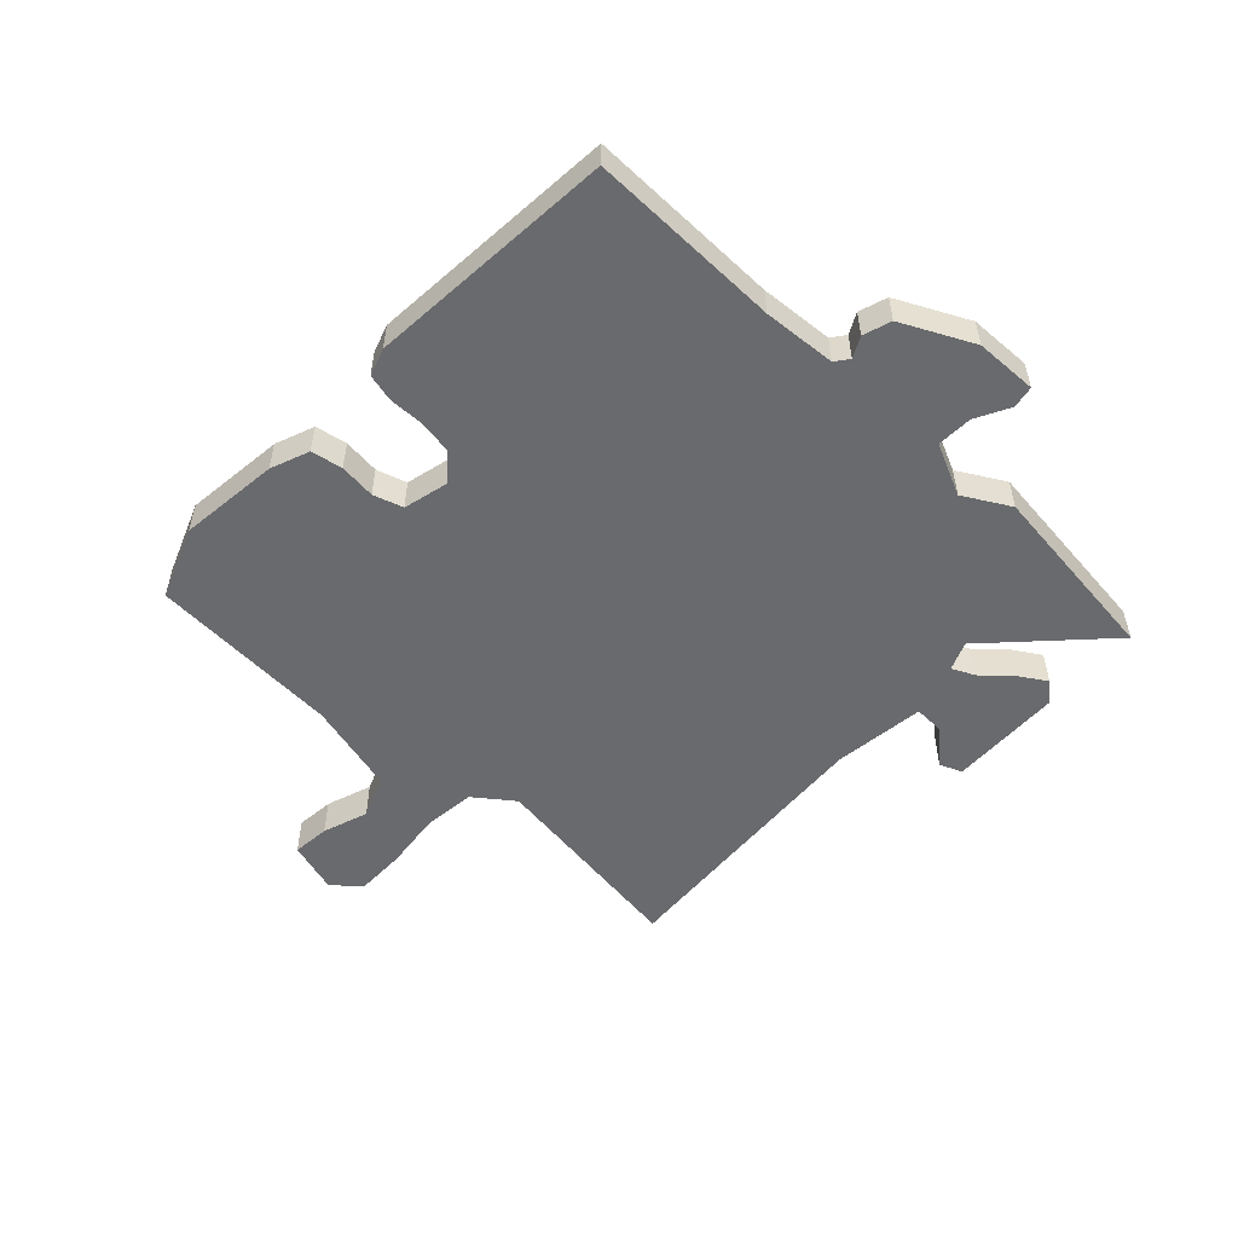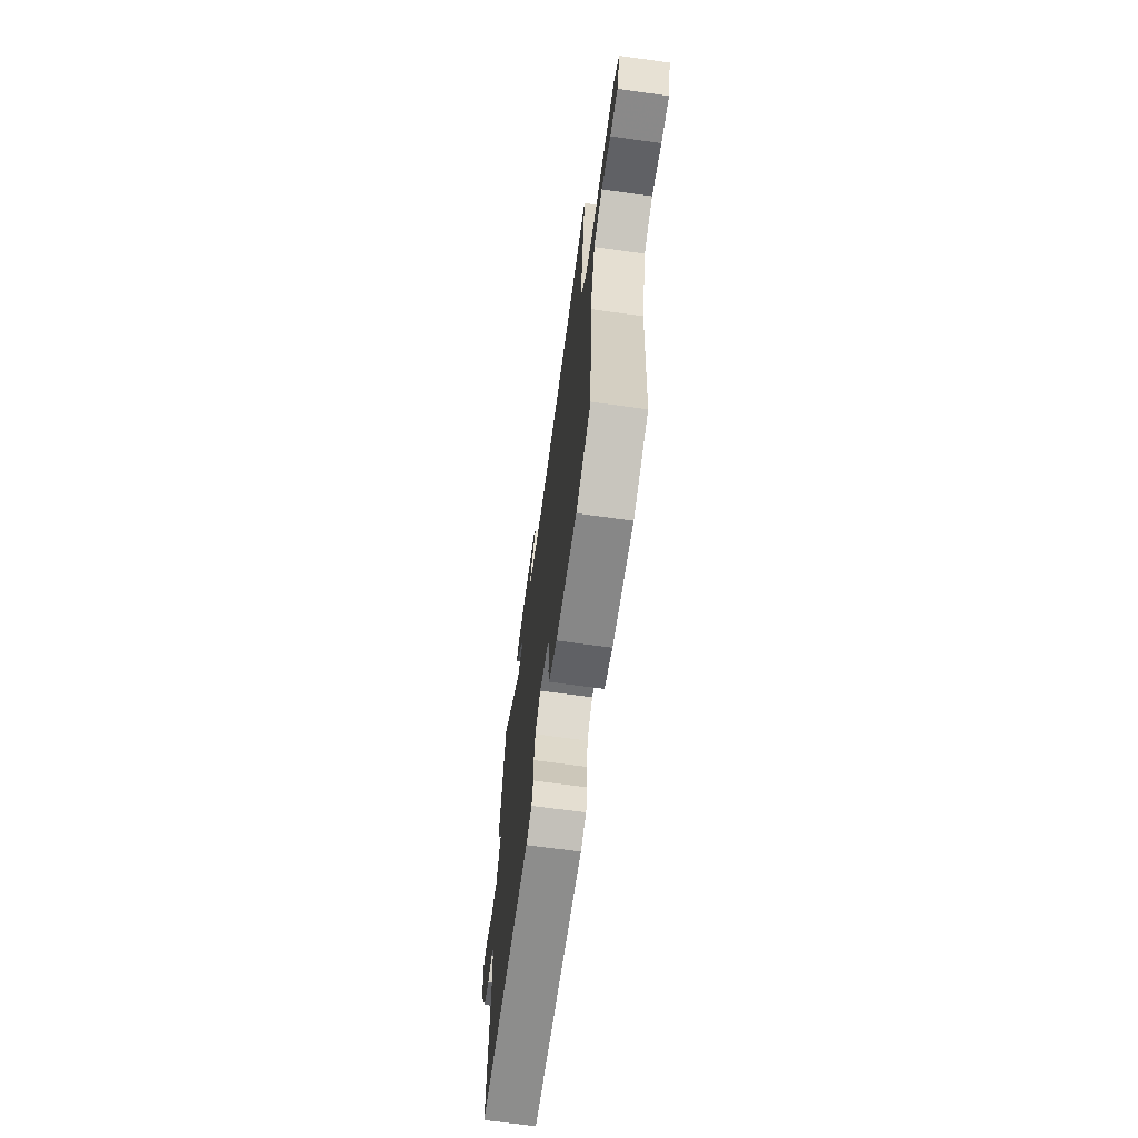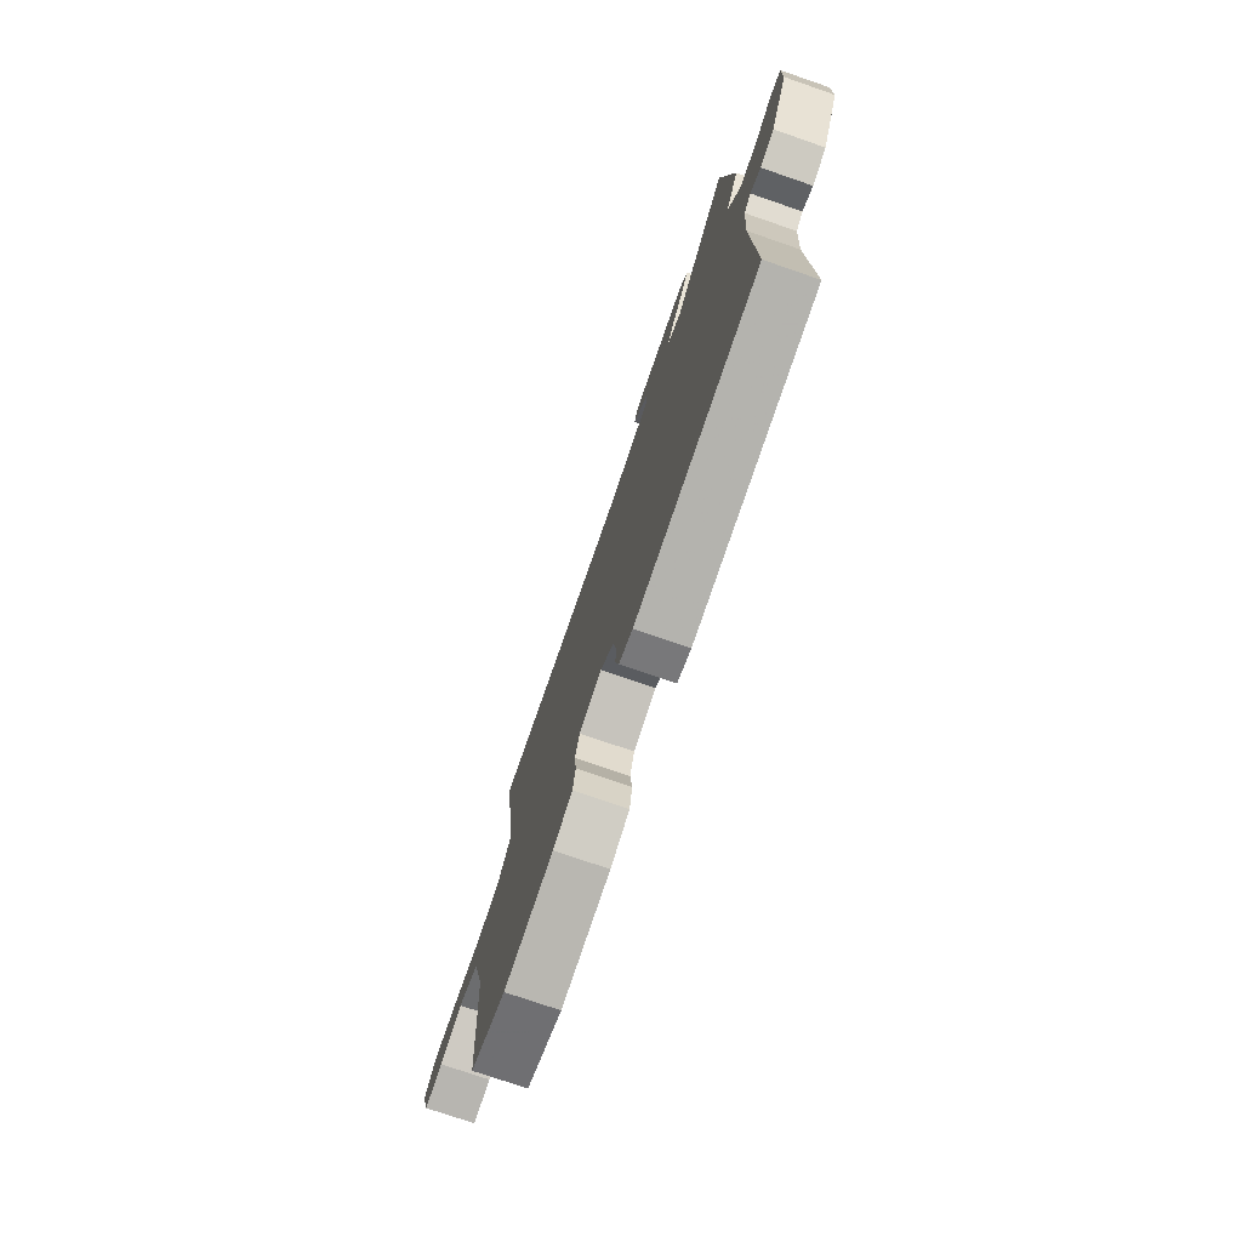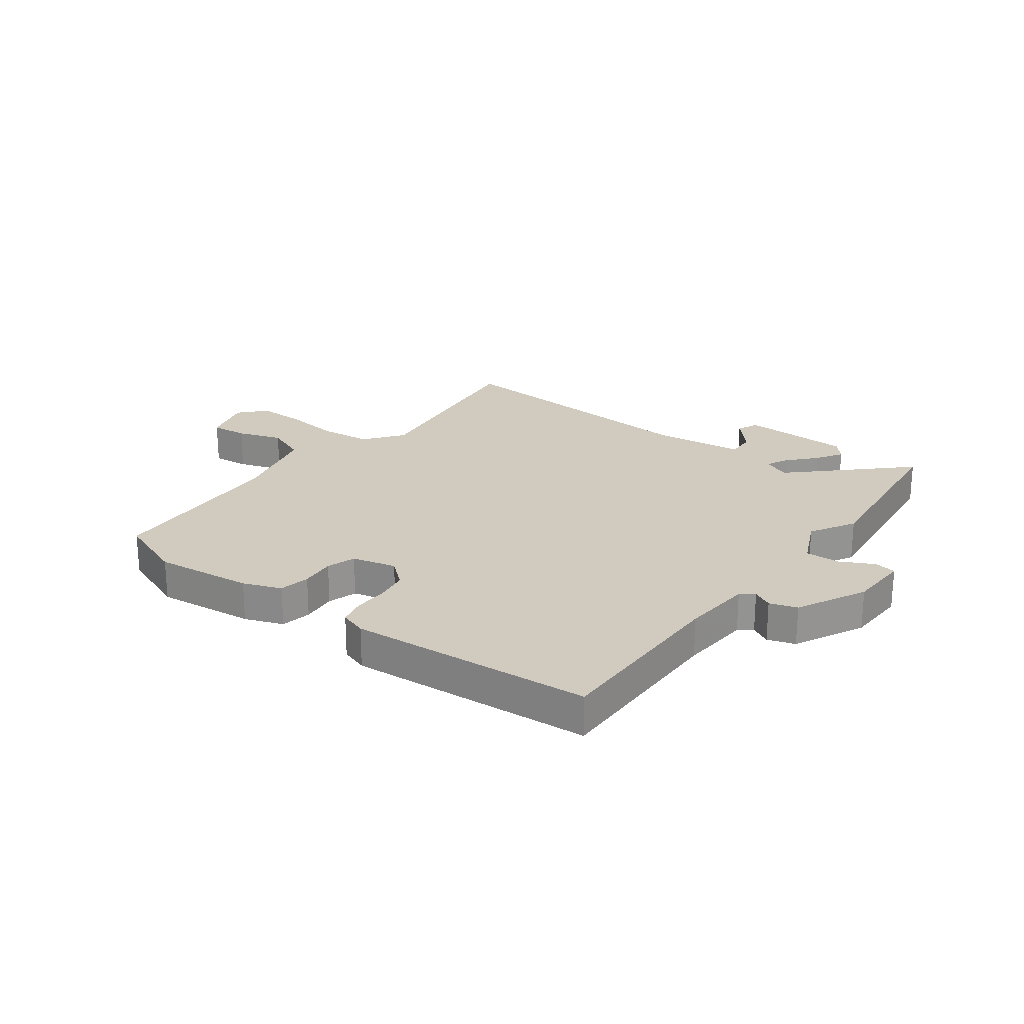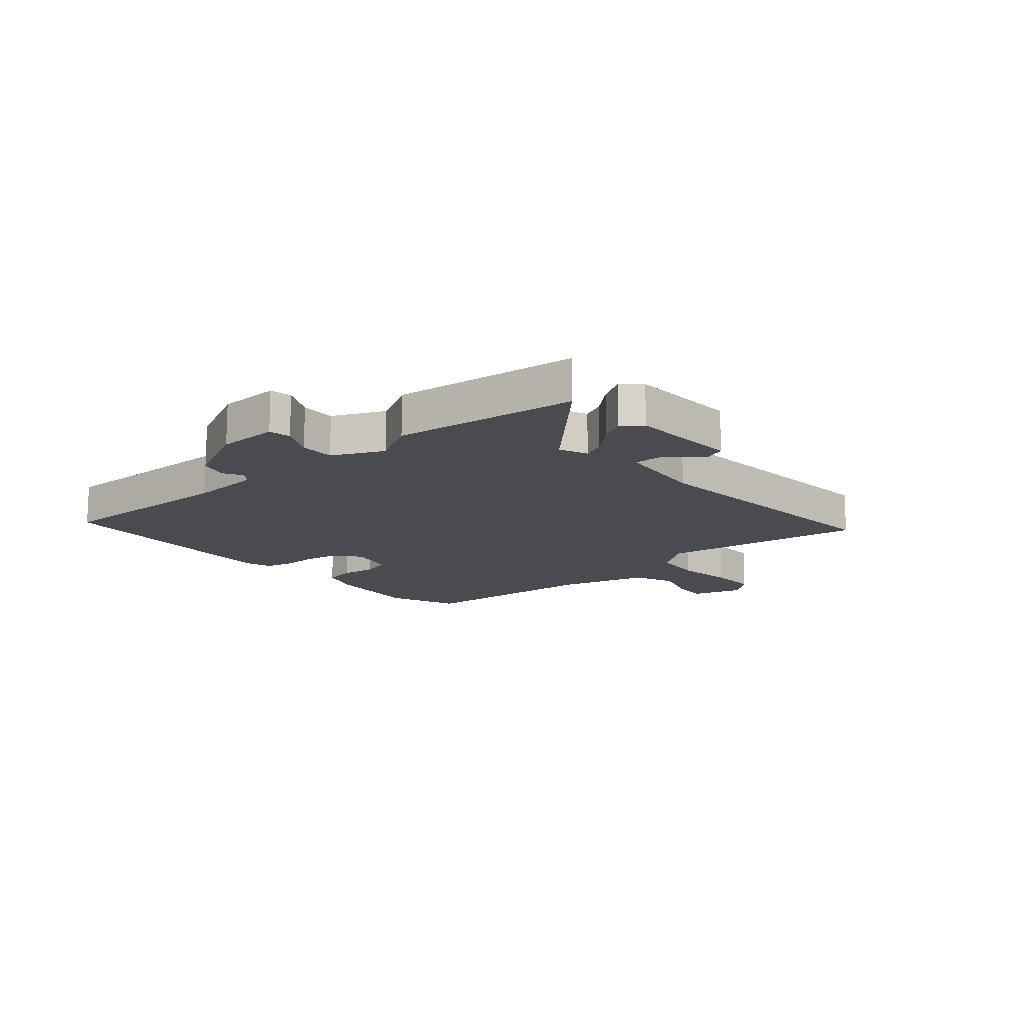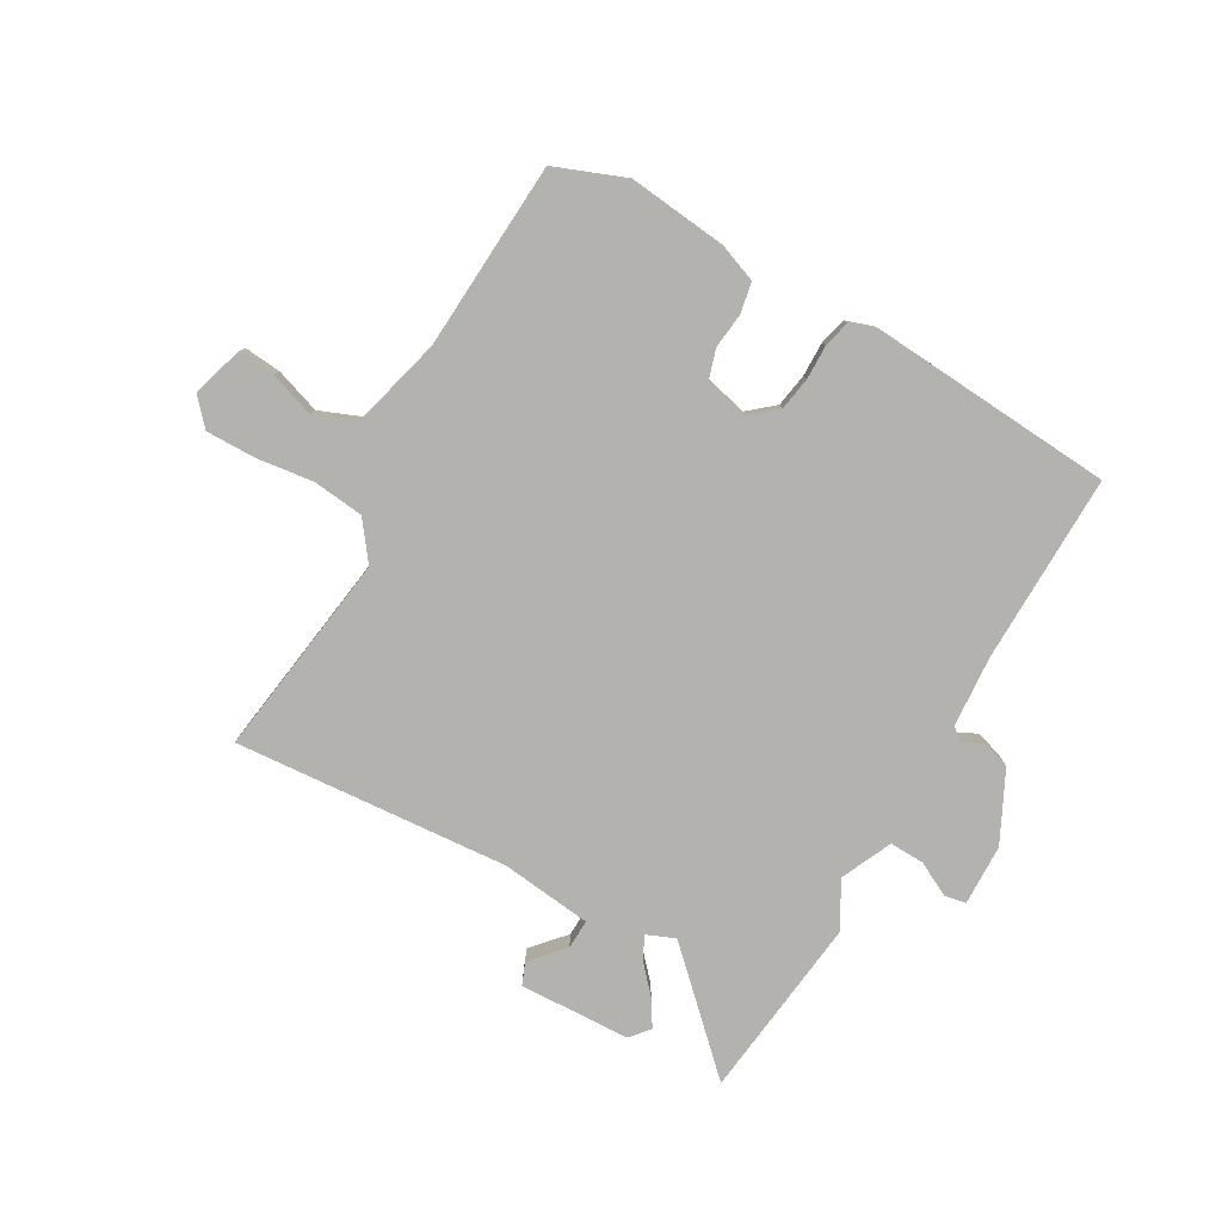
<metadata>
{"format":"obj","ext":"obj","renderer":"f3d","projection":"perspective","resolution":1024,"background":"white","views":[{"elev":-53.0,"azim":-133.4,"up":"+Y"},{"elev":-68.5,"azim":82.1,"up":"+Z"},{"elev":-75.8,"azim":-109.0,"up":"+Z"},{"elev":23.3,"azim":-143.1,"up":"+Y"},{"elev":-14.5,"azim":-49.1,"up":"+Y"},{"elev":-79.8,"azim":150.4,"up":"+Y"}]}
</metadata>
<code>
v 0.52 0.07 -0.492
v 0.394 0.07 -0.541
v 0.218 0.07 -0.522
v 0.15 0.07 -0.496
v 0.14 0.07 -0.441
v 0.147 0.07 -0.378
v 0.131 0.07 -0.326
v 0.052 0.07 -0.307
v 0.006 0.07 -0.346
v -0.004 0.07 -0.405
v -0.003 0.07 -0.467
v -0.015 0.07 -0.515
v -0.063 0.07 -0.531
v -0.498 0.07 -0.5
v -0.492 0.07 -0.163
v -0.501 0.07 -0.036
v -0.525 0.07 -0.018
v -0.561 0.07 -0.037
v -0.61 0.07 -0.021
v -0.671 0.07 0.103
v -0.674 0.07 0.212
v -0.635 0.07 0.219
v -0.575 0.07 0.188
v -0.513 0.07 0.186
v -0.471 0.07 0.277
v -0.517 0.07 0.358
v -0.478 0.07 0.686
v -0.287 0.07 0.502
v -0.237 0.07 0.523
v -0.256 0.07 0.563
v -0.301 0.07 0.613
v -0.33 0.07 0.66
v -0.301 0.07 0.694
v -0.103 0.07 0.702
v -0.087 0.07 0.663
v -0.139 0.07 0.604
v -0.141 0.07 0.552
v 0.021 0.07 0.533
v 0.51 0.07 0.57
v 0.491 0.07 0.437
v 0.458 0.07 0.205
v 0.509 0.07 0.137
v 0.6 0.07 0.127
v 0.703 0.07 0.14
v 0.79 0.07 0.141
v 0.832 0.07 0.094
v 0.804 0.07 0.002
v 0.738 0.07 0.008
v 0.658 0.07 0.035
v 0.584 0.07 0.005
v 0.541 0.07 -0.157
v 0.52 0 -0.492
v 0.394 0 -0.541
v 0.218 0 -0.522
v 0.15 0 -0.496
v 0.14 0 -0.441
v 0.147 0 -0.378
v 0.131 0 -0.326
v 0.052 0 -0.307
v 0.006 0 -0.346
v -0.004 0 -0.405
v -0.003 0 -0.467
v -0.015 0 -0.515
v -0.063 0 -0.531
v -0.498 0 -0.5
v -0.492 0 -0.163
v -0.501 0 -0.036
v -0.525 0 -0.018
v -0.561 0 -0.037
v -0.61 0 -0.021
v -0.671 0 0.103
v -0.674 0 0.212
v -0.635 0 0.219
v -0.575 0 0.188
v -0.513 0 0.186
v -0.471 0 0.277
v -0.517 0 0.358
v -0.478 0 0.686
v -0.287 0 0.502
v -0.237 0 0.523
v -0.256 0 0.563
v -0.301 0 0.613
v -0.33 0 0.66
v -0.301 0 0.694
v -0.103 0 0.702
v -0.087 0 0.663
v -0.139 0 0.604
v -0.141 0 0.552
v 0.021 0 0.533
v 0.51 0 0.57
v 0.491 0 0.437
v 0.458 0 0.205
v 0.509 0 0.137
v 0.6 0 0.127
v 0.703 0 0.14
v 0.79 0 0.141
v 0.832 0 0.094
v 0.804 0 0.002
v 0.738 0 0.008
v 0.658 0 0.035
v 0.584 0 0.005
v 0.541 0 -0.157
f 46 47 48 49
f 44 45 46 49
f 43 44 49 50
f 42 43 50 51
f 38 39 40
f 37 38 40 41
f 33 34 35 36
f 33 36 37
f 30 31 32 33
f 29 30 33 37
f 28 29 37 41
f 25 26 27 28
f 24 25 28 41
f 20 21 22 23
f 20 23 24
f 17 18 19 20
f 16 17 20 24
f 15 16 24 41
f 10 11 12 13
f 9 10 13 14
f 8 9 14 15
f 3 4 5 6
f 3 6 7
f 2 3 7
f 1 2 7
f 51 1 7
f 15 41 42 51
f 7 8 15 51
f 100 99 98 97
f 100 97 96 95
f 101 100 95 94
f 102 101 94 93
f 91 90 89
f 92 91 89 88
f 87 86 85 84
f 88 87 84
f 84 83 82 81
f 88 84 81 80
f 92 88 80 79
f 79 78 77 76
f 92 79 76 75
f 74 73 72 71
f 75 74 71
f 71 70 69 68
f 75 71 68 67
f 92 75 67 66
f 64 63 62 61
f 65 64 61 60
f 66 65 60 59
f 57 56 55 54
f 58 57 54
f 58 54 53
f 58 53 52
f 58 52 102
f 102 93 92 66
f 102 66 59 58
f 1 52 53 2
f 2 53 54 3
f 3 54 55 4
f 4 55 56 5
f 5 56 57 6
f 6 57 58 7
f 7 58 59 8
f 8 59 60 9
f 9 60 61 10
f 10 61 62 11
f 11 62 63 12
f 12 63 64 13
f 13 64 65 14
f 14 65 66 15
f 15 66 67 16
f 16 67 68 17
f 17 68 69 18
f 18 69 70 19
f 19 70 71 20
f 20 71 72 21
f 21 72 73 22
f 22 73 74 23
f 23 74 75 24
f 24 75 76 25
f 25 76 77 26
f 26 77 78 27
f 27 78 79 28
f 28 79 80 29
f 29 80 81 30
f 30 81 82 31
f 31 82 83 32
f 32 83 84 33
f 33 84 85 34
f 34 85 86 35
f 35 86 87 36
f 36 87 88 37
f 37 88 89 38
f 38 89 90 39
f 39 90 91 40
f 40 91 92 41
f 41 92 93 42
f 42 93 94 43
f 43 94 95 44
f 44 95 96 45
f 45 96 97 46
f 46 97 98 47
f 47 98 99 48
f 48 99 100 49
f 49 100 101 50
f 50 101 102 51
f 51 102 52 1

</code>
